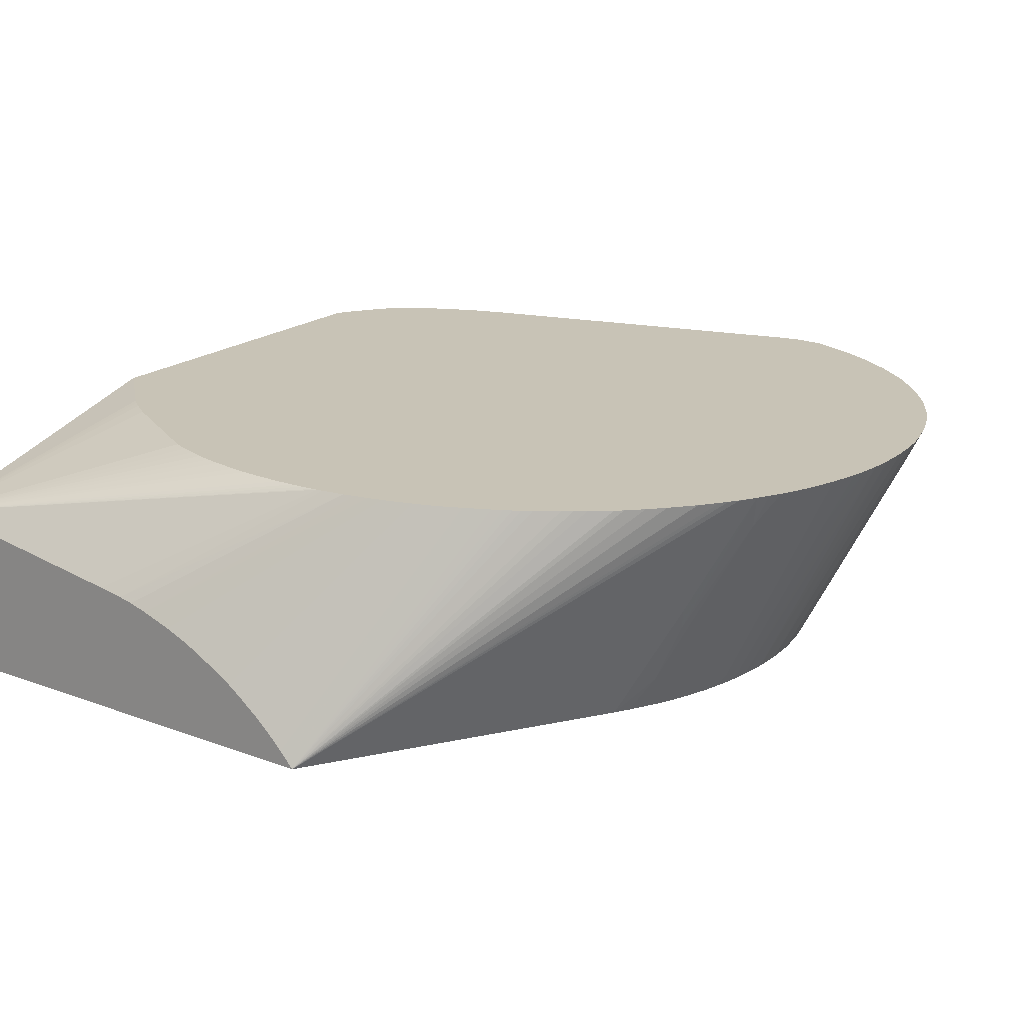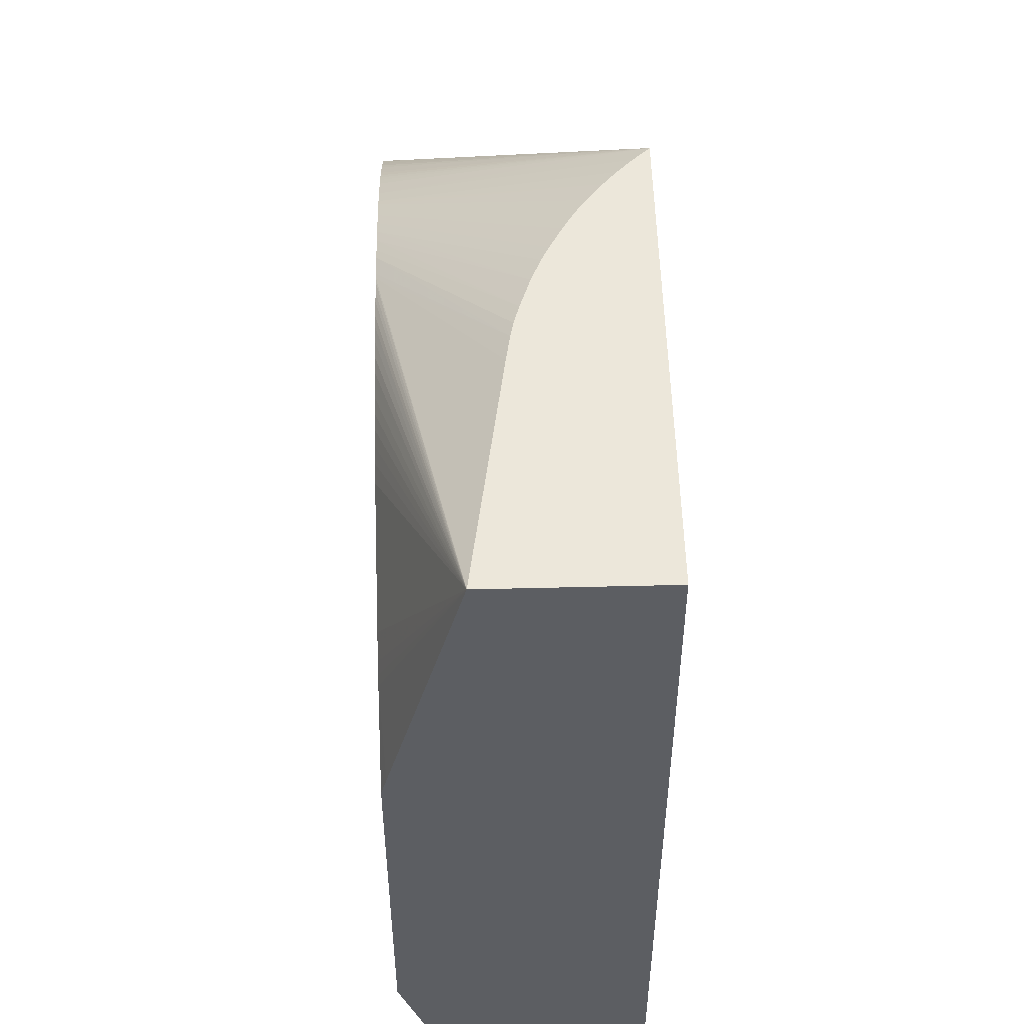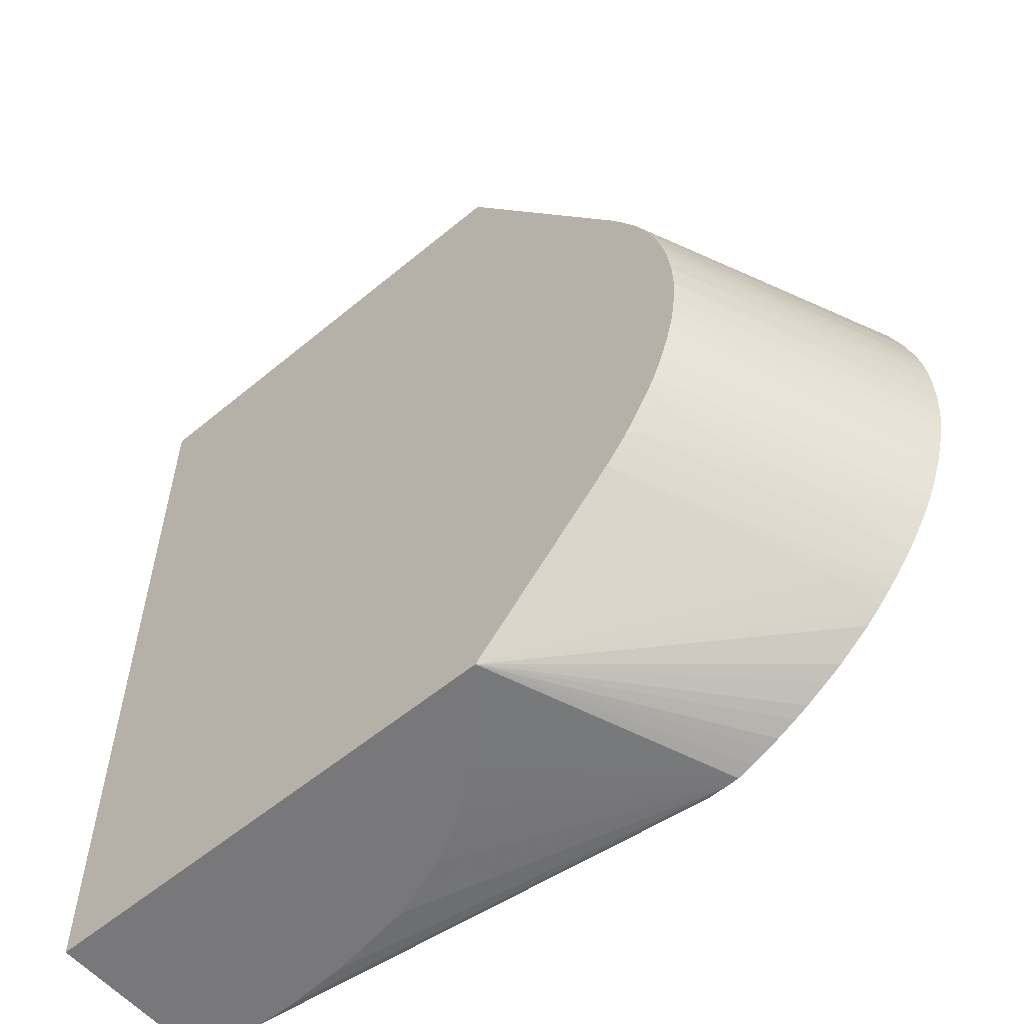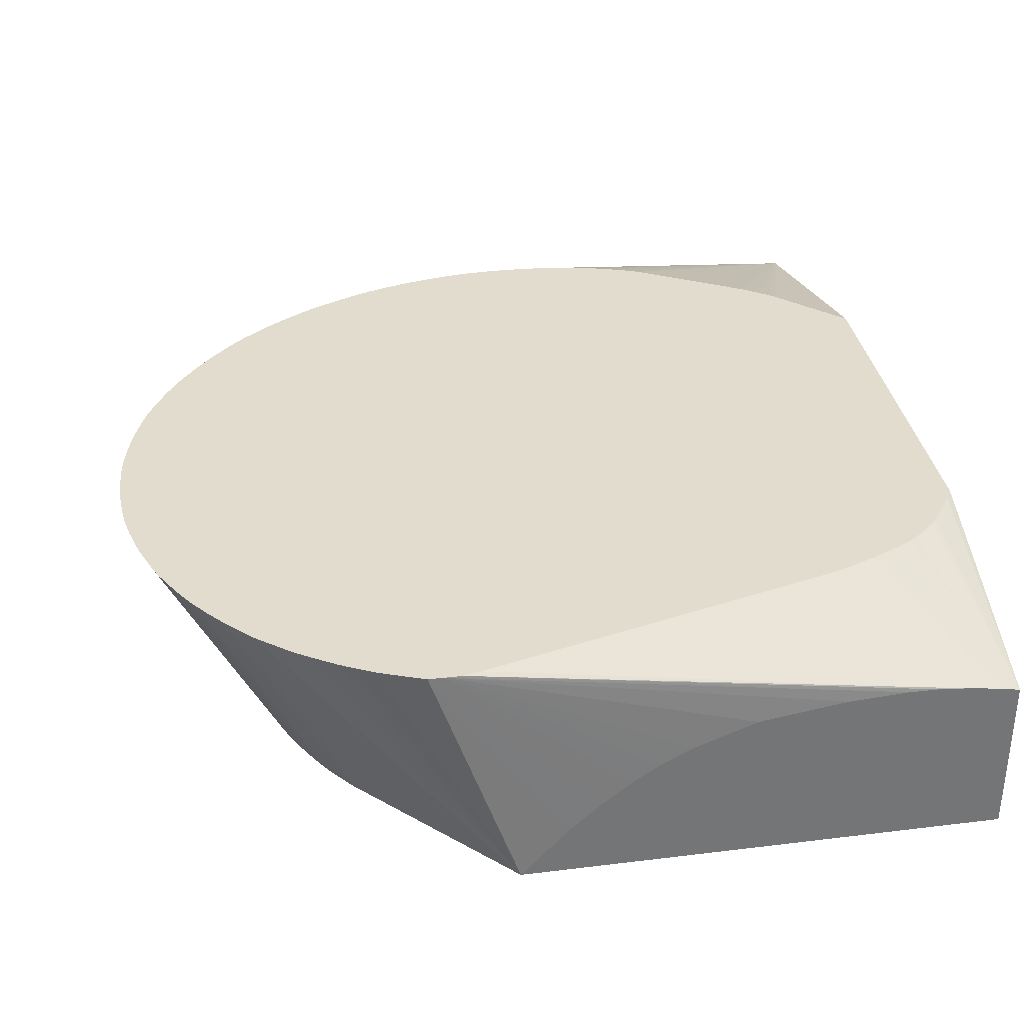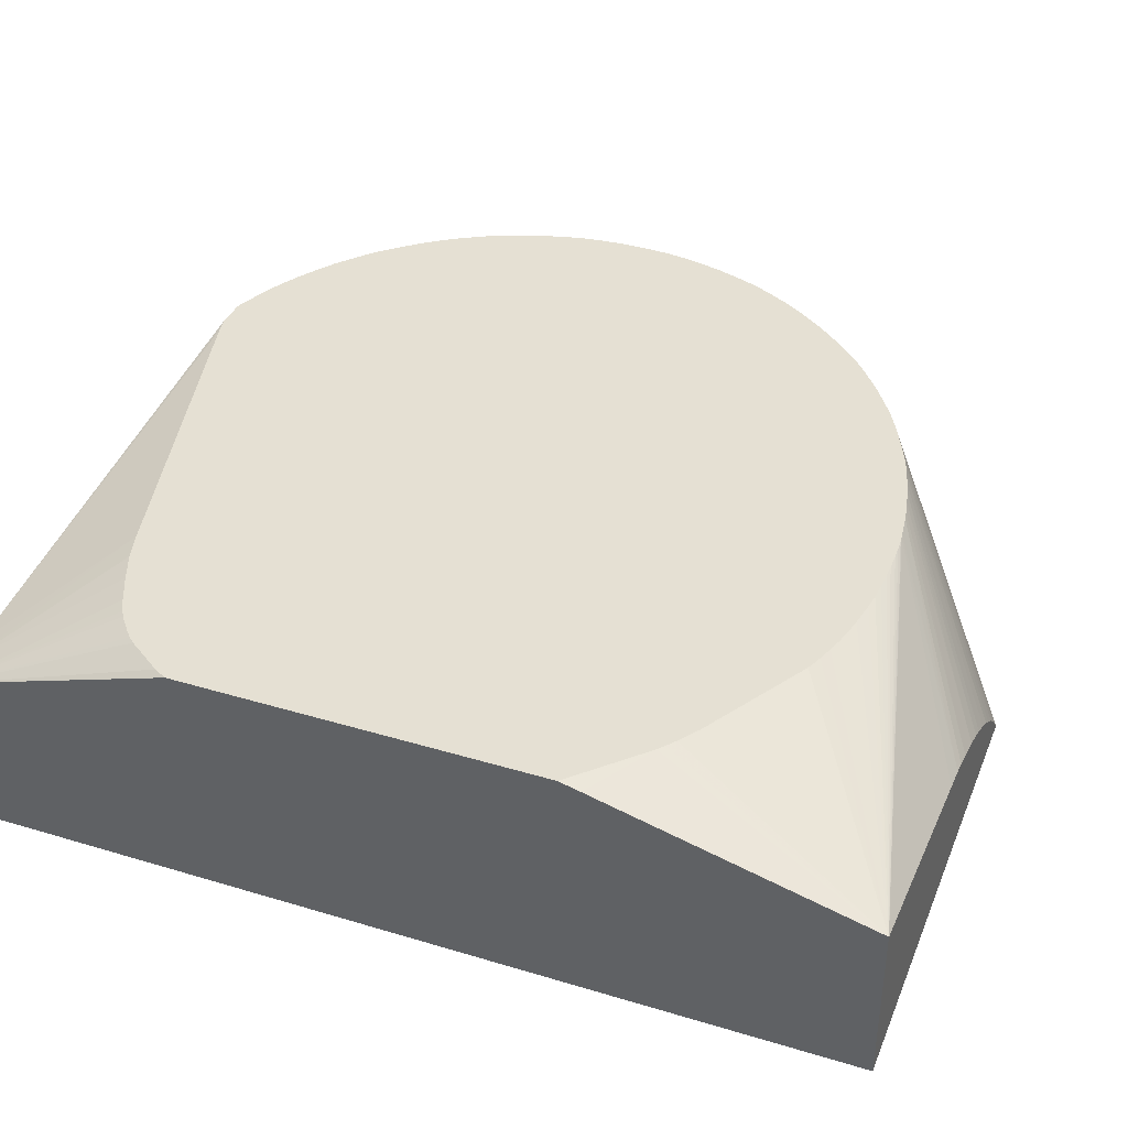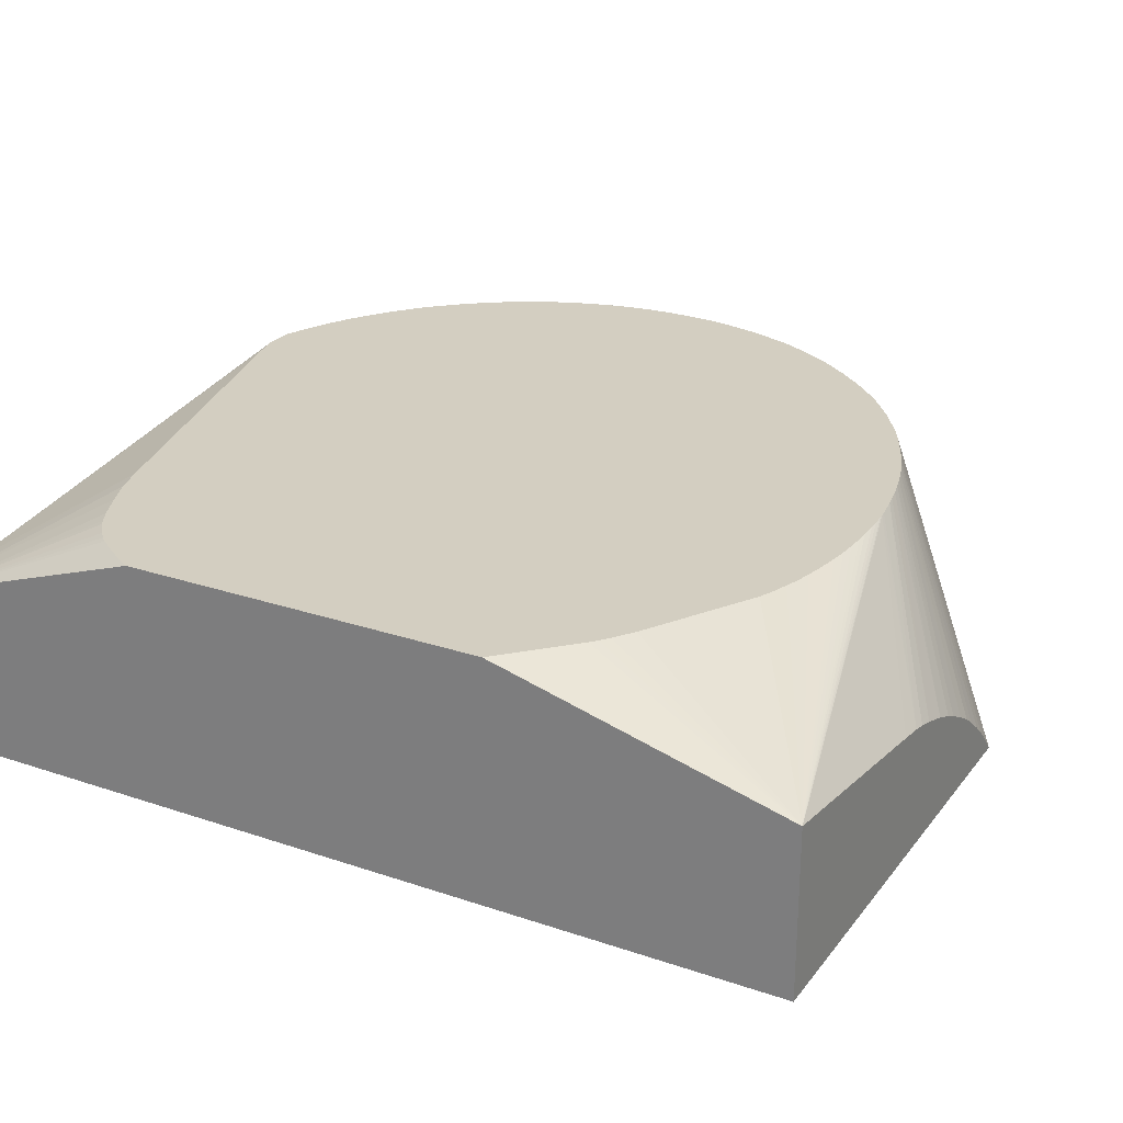
<metadata>
{"format":"obj","ext":"obj","renderer":"f3d","projection":"perspective","resolution":1024,"background":"white","views":[{"elev":19.5,"azim":35.0,"up":"+Y"},{"elev":52.0,"azim":-91.5,"up":"+Z"},{"elev":-57.5,"azim":40.8,"up":"+Z"},{"elev":34.1,"azim":170.5,"up":"+Y"},{"elev":38.1,"azim":-69.1,"up":"+Y"},{"elev":25.3,"azim":-61.4,"up":"+Y"}]}
</metadata>
<code>
v 0.02164 0.01822 0.008945
v 0.02061 0.01822 0.0108
v 0.01387 0.01822 0.02133
v 0.02295 0.02254 0.009975
v 0.025 0.02717 0.009785
v 0.02538 0.02718 0.009179
v 0.025 0.02718 0.009788
v 0.02562 0.02718 0.008745
v 0.02507 0.02594 0.008813
v 0.0228 0.02182 0.009722
v 0.02176 0.01952 0.009815
v 0.02092 0.01822 0.01028
v 0.02102 0.01822 0.0101
v 0.02147 0.01822 0.009284
v 0.02587 0.02718 0.008289
v 0.02614 0.02718 0.007741
v 0.02175 0.01822 0.008709
v 0.0262 0.02718 0.007601
v 0.02642 0.02718 0.007015
v 0.02282 0.01958 0.00759
v 0.022 0.01822 0.008101
v 0.02236 0.01822 0.007091
v 0.02264 0.01822 0.006036
v 0.02246 0.01822 0.00672
v 0.02677 0.02718 0.00601
v 0.02277 0.01861 0.006254
v 0.02604 0.02511 0.005155
v 0.02701 0.02718 0.005094
v 0.0266 0.02718 0.006523
v 0.0261 0.02607 0.006543
v 0.02726 0.02718 0.003642
v 0.02717 0.02718 0.004303
v 0.02284 0.01822 0.004892
v 0.02722 0.02708 0.003586
v 0.02295 0.01822 0.003863
v 0.02278 0.01822 0.005314
v 0.0227 0.01822 0.005733
v 0.02285 0.01844 0.005528
v 0.02705 0.02718 0.004889
v 0.02298 0.01822 0.002718
v 0.02296 0.01822 0.003805
v 0.02732 0.02718 0.002719
v 0.02732 0.02718 0.002485
v 0.0258 0.02718 -0.003957
v 0.02732 0.02718 0.001633
v 0.02674 0.02718 -0.001714
v 0.02637 0.02718 -0.002716
v 0.02612 0.02718 -0.003334
v 0.025 0.02501 -0.003254
v 0.02184 0.0183 -0.002368
v 0.02175 0.01822 -0.002447
v 0.02165 0.01864 -0.003093
v 0.02153 0.01822 -0.002873
v 0.02211 0.01822 -0.001597
v 0.02187 0.01822 -0.002192
v 0.02516 0.02471 -0.002531
v 0.02595 0.02636 -0.002716
v 0.02607 0.02613 -0.002115
v 0.02619 0.0259 -0.001392
v 0.02689 0.02718 -0.001146
v 0.02705 0.02718 -0.0005429
v 0.0239 0.02068 8.426e-05
v 0.02717 0.02718 5.154e-05
v 0.02726 0.02718 0.0007162
v 0.02722 0.02709 0.000769
v 0.0229 0.01822 0.001631
v 0.02288 0.01838 0.0008355
v 0.0227 0.01822 0.0003336
v 0.02277 0.01822 0.000698
v 0.02247 0.01822 -0.0005423
v 0.0228 0.01852 0.000113
v 0.02345 0.02011 -0.0005423
v 0.02289 0.01945 -0.001246
v -0.003547 0.01822 -0.01132
v 0.0143 0.01822 -0.01132
v 0.01968 0.01822 -0.005596
v 0.02047 0.01822 -0.004596
v 0.02101 0.01822 -0.003777
v 0.02185 0.01937 -0.003438
v 0.02388 0.02398 -0.004286
v 0.02534 0.02718 -0.004751
v 0.02495 0.02718 -0.005345
v 0.0207 0.01839 -0.004413
v 0.02078 0.01822 -0.004138
v 0.02019 0.01822 -0.004963
v 0.02446 0.02718 -0.005986
v 0.02397 0.02718 -0.006581
v 0.02375 0.02639 -0.006317
v 0.0197 0.01823 -0.005587
v 0.02279 0.02493 -0.006472
v 0.02303 0.02575 -0.006733
v 0.02052 0.02089 -0.006376
v 0.02345 0.02718 -0.007137
v 0.02292 0.02718 -0.007688
v 0.02171 0.02718 -0.008672
v 0.01622 0.02718 -0.01089
v 0.01862 0.02718 -0.01041
v 0.01741 0.02718 -0.01087
v 0.01685 0.02718 -0.01089
v 0.0005456 0.02474 -0.01132
v 0.00272 0.02461 -0.01132
v 0.005932 0.02414 -0.01132
v 0.008194 0.02328 -0.01132
v 0.009384 0.02265 -0.01132
v 0.01032 0.02202 -0.01132
v 0.01141 0.02115 -0.01132
v 0.01253 0.02014 -0.01132
v 0.018 0.02718 -0.01066
v 0.01904 0.02718 -0.01024
v 0.01977 0.02718 -0.009869
v 0.02028 0.02718 -0.009591
v 0.02109 0.02718 -0.009085
v -0.003547 0.02431 -0.01132
v -0.001629 0.02463 -0.01132
v -0.0005416 0.02473 -0.01132
v 0.01557 0.02718 -0.01075
v 0.00272 0.02718 -0.007322
v -0.002716 0.02447 -0.01132
v 0.001645 0.02718 -0.006991
v 0.0005507 0.02718 -0.006537
v -0.000516 0.02718 -0.006042
v -0.003547 0.02718 0.01068
v -0.003547 0.02718 -0.002818
v -0.003287 0.02718 -0.003301
v -0.002365 0.02718 -0.004634
v -0.00216 0.02718 -0.004862
v -0.001293 0.02718 -0.0056
v -0.001861 0.02718 -0.005137
v -0.001042 0.02718 -0.005752
v -0.003547 0.01822 0.02133
v -0.003547 0.02436 0.02133
v -0.003547 0.02698 0.01145
v -0.00112 0.02718 0.01304
v -0.0008605 0.02718 0.01325
v -0.0005221 0.02718 0.01351
v 0.0002243 0.02718 0.01402
v 0.006528 0.02718 0.01706
v 0.004298 0.02718 0.01633
v 0.00544 0.02718 0.01676
v 0.005981 0.02718 0.01693
v 0.004896 0.02718 0.01657
v 0.007099 0.02718 0.01717
v 0.00803 0.02718 0.01733
v 0.008613 0.02718 0.0174
v 0.009867 0.02718 0.01747
v 0.009241 0.02718 0.01744
v 0.01033 0.02718 0.01748
v 0.01097 0.02718 0.01747
v 0.01142 0.02718 0.01746
v 0.01189 0.02718 0.01743
v 0.01209 0.02718 0.01741
v 0.01231 0.02718 0.01738
v 0.005845 0.02291 0.02133
v 0.004895 0.02307 0.02133
v 0.008154 0.02223 0.02133
v 0.007058 0.0226 0.02133
v 0.006381 0.0228 0.02133
v 0.01316 0.02718 0.01726
v 0.01359 0.02718 0.01718
v 0.01413 0.02718 0.01707
v 0.01522 0.02718 0.01681
v 0.01467 0.02718 0.01695
v 0.008984 0.02188 0.02133
v 0.009526 0.02161 0.02133
v 0.01102 0.02075 0.02133
v 0.01033 0.02117 0.02133
v 0.01576 0.02718 0.01665
v 0.01618 0.02718 0.01652
v 0.01654 0.02718 0.01639
v 0.01681 0.02718 0.01629
v 0.01225 0.01982 0.02133
v 0.01156 0.02036 0.02133
v 0.0128 0.01934 0.02133
v 0.01334 0.01879 0.02133
v 0.01748 0.02718 0.016
v 0.01841 0.02718 0.01557
v 0.02457 0.02718 0.01039
v 0.02476 0.02718 0.01013
v 0.02407 0.02718 0.01105
v 0.02333 0.02718 0.01191
v 0.02197 0.02718 0.01324
v 0.02279 0.02718 0.01246
v 0.02224 0.02718 0.013
v 0.02124 0.02718 0.01381
v 0.02086 0.02718 0.0141
v 0.0205 0.02718 0.01434
v 0.01968 0.02718 0.01487
v 0.01933 0.02718 0.01508
v 0.01906 0.02718 0.01523
v 0.01879 0.02718 0.01538
f 134 133 131
f 134 135 133
f 134 131 135
f 133 136 122
f 135 136 133
f 136 137 122
f 132 131 133
f 135 131 136
f 132 133 122
f 128 126 127
f 131 122 130
f 130 122 74
f 129 127 121
f 129 121 113
f 129 113 127
f 128 127 113
f 128 113 126
f 127 126 121
f 138 137 136
f 132 122 131
f 139 137 138
f 147 131 148
f 140 131 137
f 149 131 150
f 149 150 148
f 149 148 131
f 126 123 121
f 147 148 145
f 147 145 131
f 146 144 131
f 146 131 145
f 146 145 144
f 140 137 139
f 144 145 137
f 143 131 144
f 142 131 143
f 142 143 137
f 142 137 131
f 138 136 131
f 141 139 138
f 141 138 131
f 141 131 139
f 140 139 131
f 143 144 137
f 124 123 126
f 116 114 117
f 125 126 113
f 100 75 74
f 101 102 100
f 102 103 100
f 103 75 100
f 98 107 106
f 112 95 75
f 112 75 111
f 112 111 95
f 111 97 95
f 113 100 74
f 109 97 111
f 110 111 75
f 110 75 109
f 109 75 97
f 108 98 97
f 108 97 75
f 108 75 98
f 98 75 107
f 107 75 106
f 106 75 103
f 110 109 111
f 125 124 126
f 114 100 113
f 115 96 100
f 125 113 124
f 124 113 123
f 113 74 123
f 123 74 122
f 123 122 121
f 121 122 44
f 96 121 44
f 117 121 96
f 119 121 117
f 115 100 114
f 120 121 119
f 118 114 113
f 118 113 120
f 118 120 119
f 118 119 117
f 118 117 114
f 151 150 131
f 116 117 96
f 116 96 114
f 115 114 96
f 120 113 121
f 151 152 150
f 163 162 155
f 151 154 153
f 179 177 180
f 179 180 3
f 179 3 177
f 178 177 3
f 178 3 5
f 178 5 7
f 178 7 177
f 8 16 7
f 7 16 177
f 16 31 177
f 177 31 176
f 31 44 176
f 176 44 122
f 137 176 122
f 148 150 145
f 152 153 158
f 152 158 150
f 150 158 145
f 145 158 137
f 180 177 181
f 182 180 181
f 182 3 180
f 183 3 182
f 25 20 22
f 88 91 87
f 181 177 176
f 186 181 176
f 190 189 176
f 190 176 3
f 190 3 189
f 189 3 188
f 189 188 176
f 158 176 137
f 188 186 176
f 187 188 3
f 187 3 186
f 185 186 3
f 185 181 186
f 184 181 185
f 184 185 3
f 184 3 181
f 183 182 181
f 183 181 3
f 187 186 188
f 161 176 158
f 168 170 161
f 170 176 161
f 166 164 165
f 164 155 165
f 156 155 160
f 162 160 155
f 104 106 103
f 163 155 164
f 163 164 161
f 163 161 162
f 162 161 160
f 166 161 164
f 160 161 158
f 159 156 160
f 157 156 159
f 157 159 158
f 157 158 153
f 157 153 156
f 156 153 155
f 153 131 155
f 154 131 153
f 151 131 154
f 159 160 158
f 151 153 152
f 167 161 166
f 167 165 168
f 175 176 170
f 175 3 176
f 130 74 3
f 131 130 3
f 155 131 3
f 165 155 3
f 173 165 3
f 174 173 3
f 174 3 175
f 167 168 161
f 174 175 170
f 171 173 170
f 171 165 173
f 172 169 165
f 172 165 171
f 172 171 169
f 169 171 170
f 169 170 168
f 169 168 165
f 167 166 165
f 174 170 173
f 105 106 104
f 54 58 73
f 99 98 105
f 41 35 40
f 35 23 40
f 39 32 28
f 39 28 27
f 39 27 32
f 32 27 38
f 36 33 32
f 36 32 38
f 37 36 38
f 37 38 27
f 37 27 23
f 37 23 36
f 36 23 33
f 33 23 35
f 33 35 34
f 33 34 31
f 33 31 32
f 32 31 28
f 28 31 16
f 41 34 35
f 41 42 34
f 41 40 42
f 42 40 43
f 48 47 57
f 48 57 56
f 50 48 56
f 50 56 54
f 55 51 50
f 55 50 54
f 55 54 51
f 51 54 53
f 51 53 52
f 29 28 16
f 51 52 49
f 50 49 48
f 48 49 44
f 48 44 47
f 47 44 46
f 46 44 45
f 45 44 43
f 43 44 31
f 34 42 31
f 42 43 31
f 51 49 50
f 19 29 16
f 30 29 19
f 30 19 20
f 11 1 9
f 14 1 11
f 14 11 13
f 14 13 1
f 13 2 1
f 12 2 13
f 12 13 11
f 12 11 2
f 11 4 2
f 15 9 1
f 10 6 4
f 10 11 9
f 10 9 6
f 6 9 8
f 6 8 7
f 6 7 5
f 6 5 4
f 4 5 3
f 4 3 2
f 2 3 1
f 10 4 11
f 47 58 57
f 15 8 9
f 105 98 106
f 30 20 25
f 30 25 29
f 25 28 29
f 25 26 28
f 26 27 28
f 26 23 27
f 24 23 26
f 24 26 25
f 24 25 22
f 15 16 8
f 24 22 23
f 17 1 22
f 21 17 22
f 21 22 20
f 21 20 17
f 18 17 20
f 18 20 19
f 18 19 16
f 18 16 17
f 17 16 1
f 22 1 23
f 47 46 58
f 15 1 16
f 60 59 46
f 90 89 91
f 90 91 88
f 90 88 89
f 88 85 89
f 86 85 88
f 86 88 87
f 86 87 82
f 86 82 85
f 85 82 77
f 82 83 77
f 80 79 78
f 84 80 78
f 84 78 77
f 84 77 83
f 84 83 80
f 80 83 82
f 81 80 82
f 81 82 44
f 81 44 80
f 92 91 89
f 92 75 91
f 92 89 75
f 76 75 89
f 46 59 58
f 99 105 104
f 99 104 103
f 99 103 102
f 99 102 101
f 99 101 100
f 99 100 96
f 99 96 98
f 98 96 97
f 52 44 49
f 97 96 95
f 82 87 44
f 94 95 87
f 94 75 95
f 93 75 94
f 93 94 87
f 93 87 91
f 93 91 75
f 85 77 76
f 85 76 89
f 95 96 44
f 52 80 44
f 87 95 44
f 52 78 79
f 66 40 68
f 69 67 66
f 69 66 68
f 69 68 67
f 67 68 62
f 67 62 63
f 67 63 65
f 67 65 66
f 66 65 40
f 68 40 53
f 45 43 40
f 64 45 65
f 64 63 45
f 63 46 45
f 60 46 63
f 61 60 63
f 61 63 62
f 61 62 59
f 52 79 80
f 61 59 60
f 45 40 65
f 70 68 53
f 64 65 63
f 71 62 68
f 78 53 77
f 71 68 70
f 52 53 78
f 77 53 76
f 76 53 75
f 75 53 74
f 23 1 40
f 1 3 40
f 40 3 53
f 54 70 53
f 53 3 74
f 56 57 58
f 71 59 62
f 54 56 58
f 73 58 59
f 73 59 70
f 72 71 70
f 54 73 70
f 72 70 59
f 72 59 71

</code>
